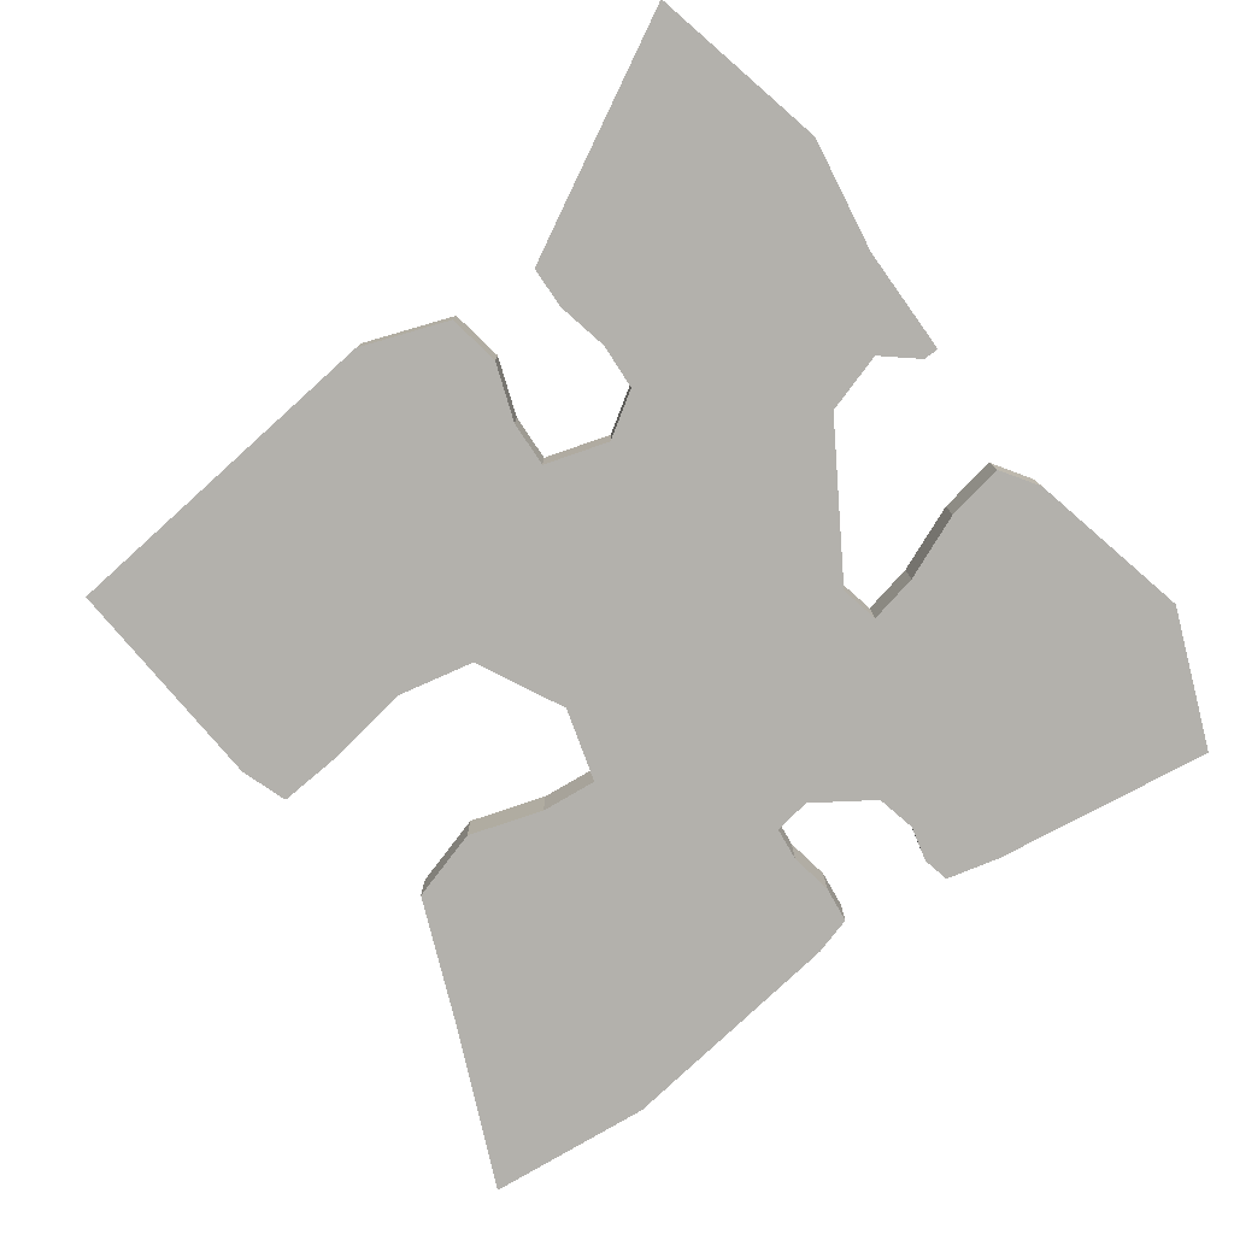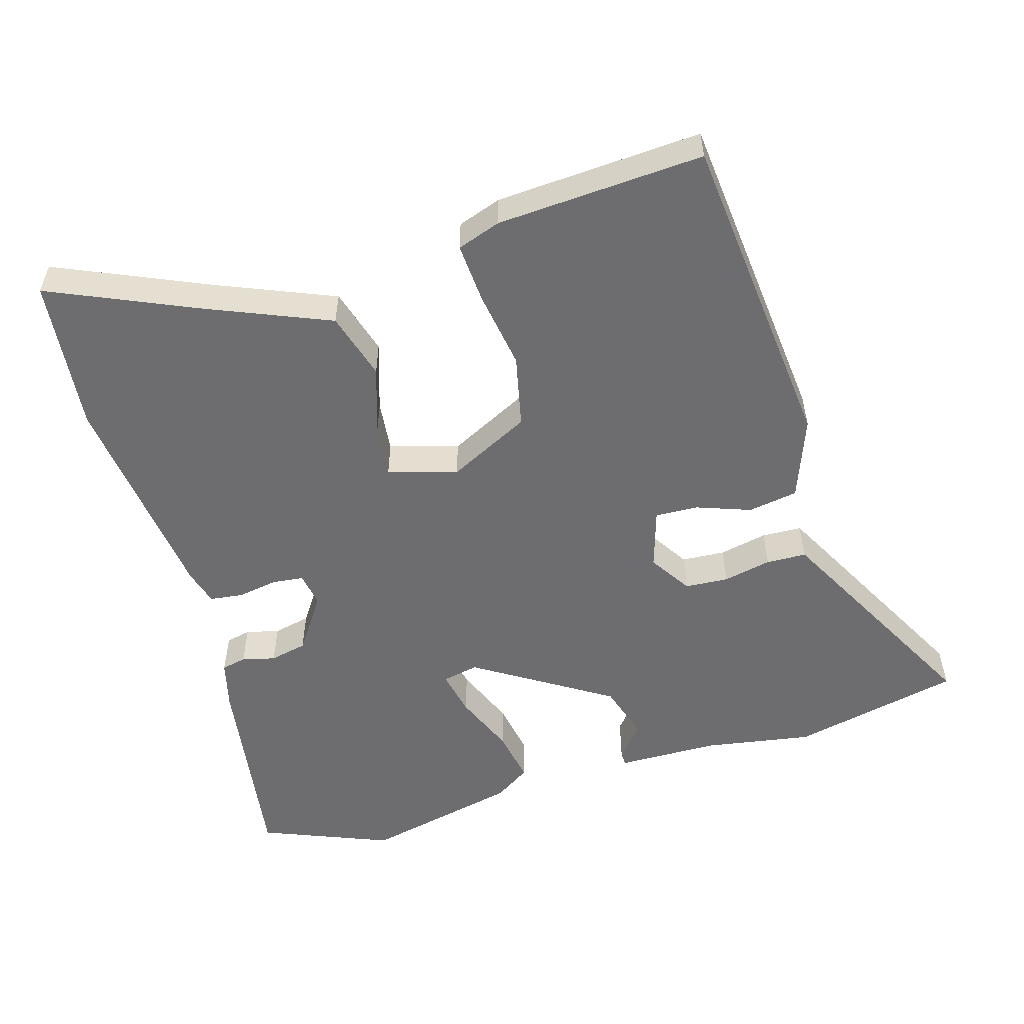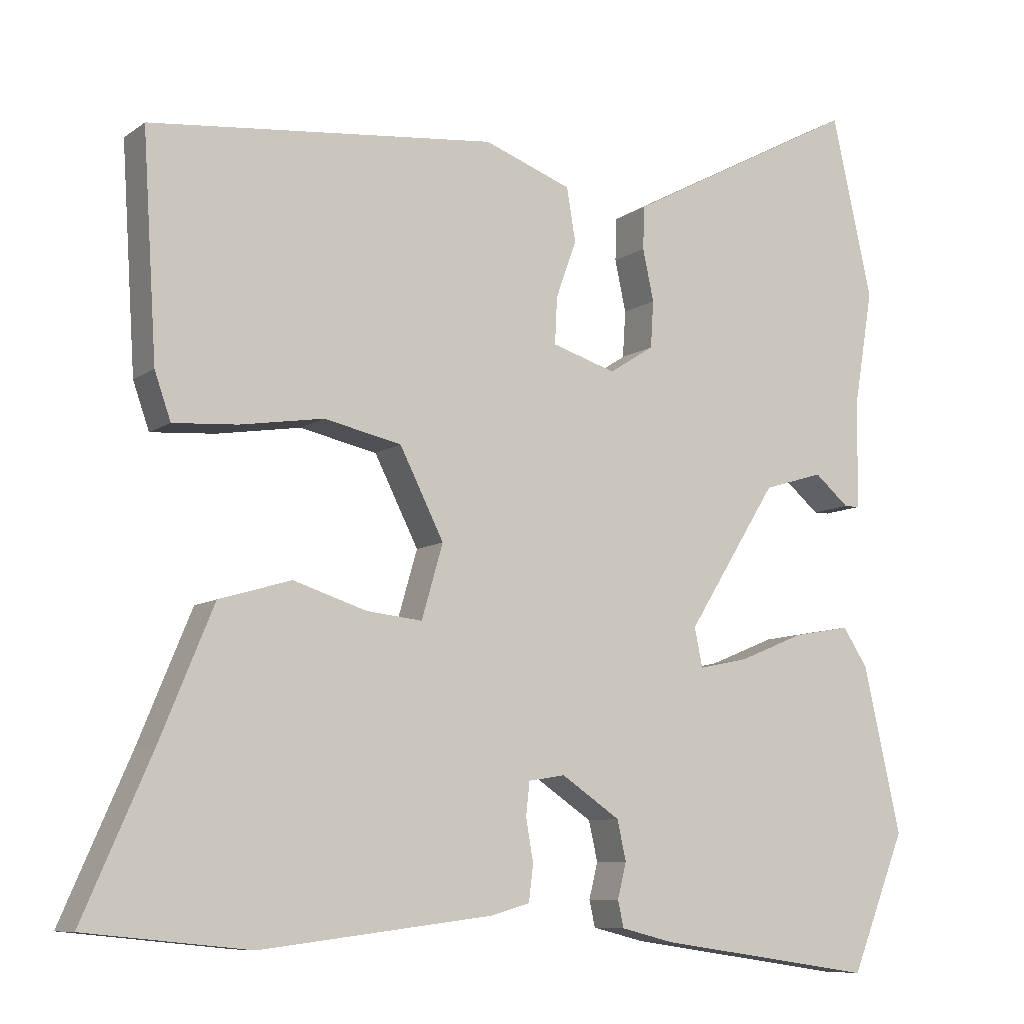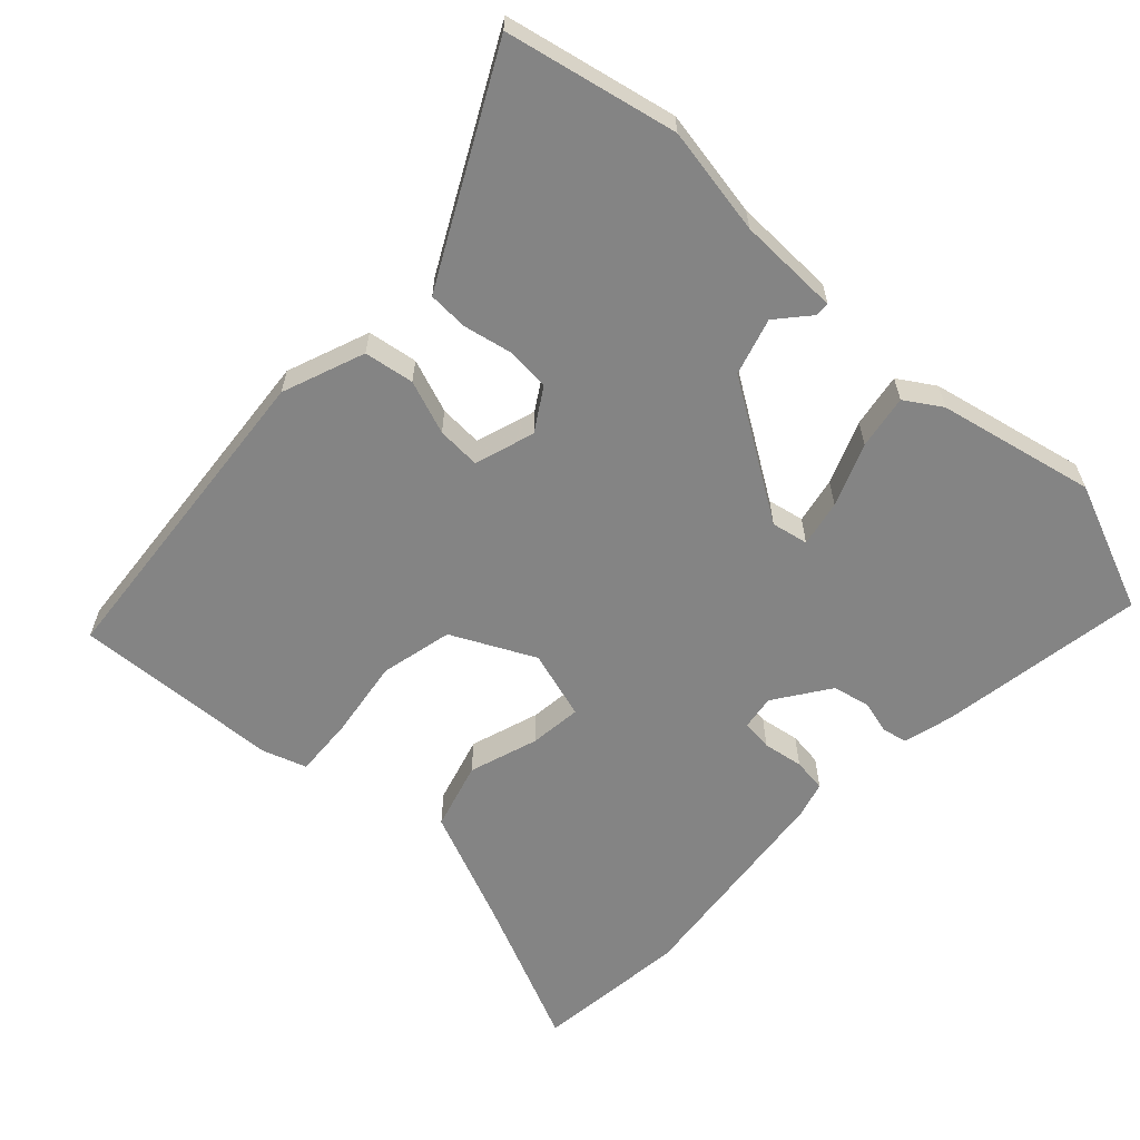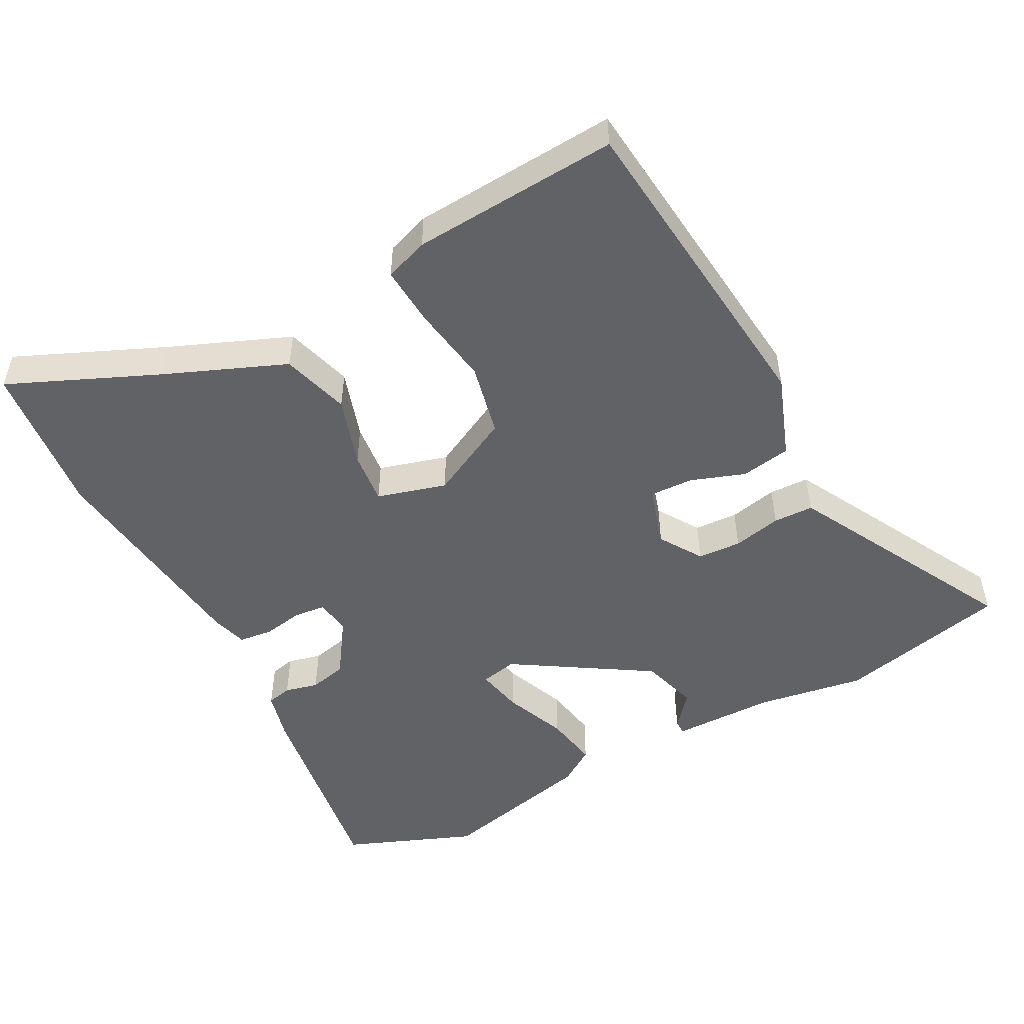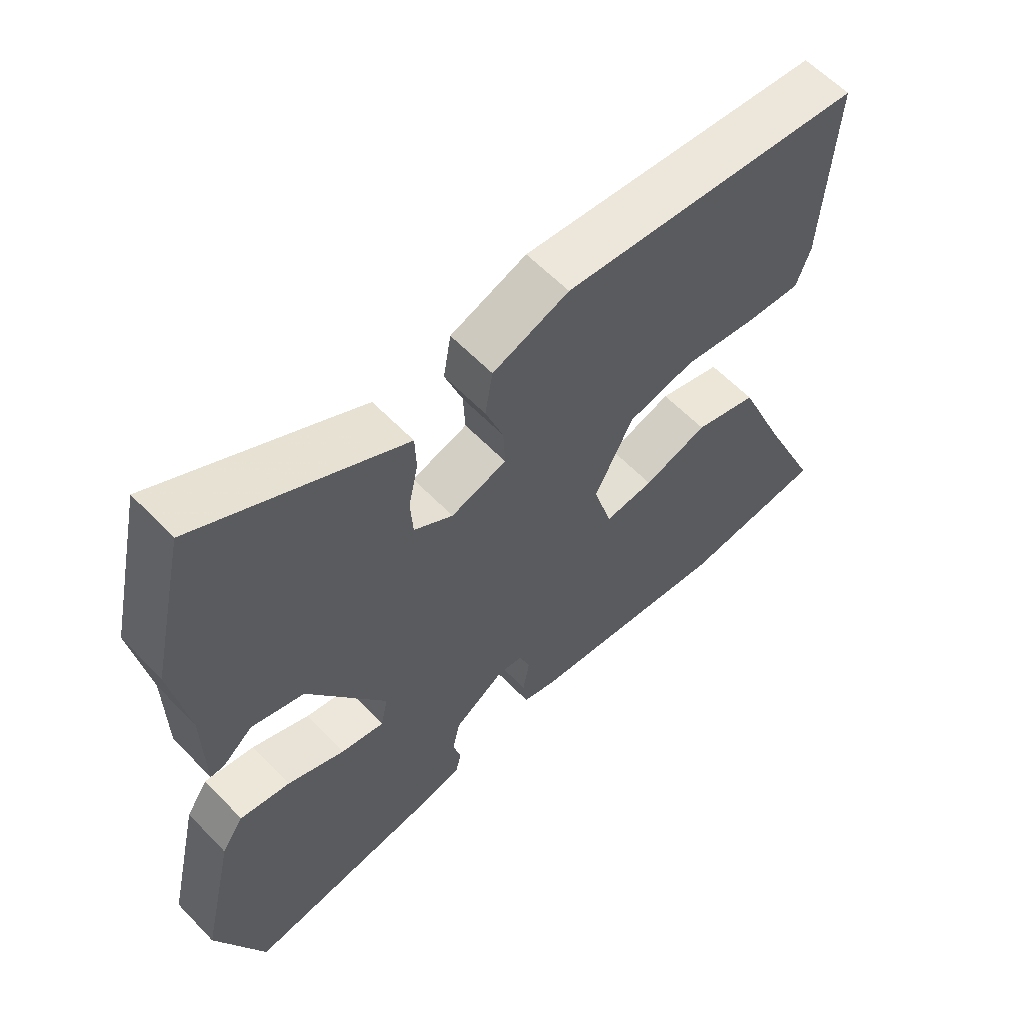
<metadata>
{"format":"obj","ext":"obj","renderer":"f3d","projection":"perspective","resolution":1024,"background":"white","views":[{"elev":-79.0,"azim":36.4,"up":"+Y"},{"elev":-54.1,"azim":-73.6,"up":"+Y"},{"elev":-8.6,"azim":-29.6,"up":"+Z"},{"elev":-61.3,"azim":46.4,"up":"+Y"},{"elev":-50.7,"azim":-61.9,"up":"+Y"},{"elev":60.0,"azim":136.5,"up":"+Z"}]}
</metadata>
<code>
v 0.555 0.07 -0.363
v 0.48 0.07 -0.55
v 0.181 0.07 -0.506
v 0.11 0.07 -0.488
v 0.102 0.07 -0.452
v 0.114 0.07 -0.404
v 0.102 0.07 -0.35
v 0.022 0.07 -0.296
v -0.028 0.07 -0.304
v -0.033 0.07 -0.349
v -0.023 0.07 -0.407
v -0.029 0.07 -0.456
v -0.081 0.07 -0.471
v -0.399 0.07 -0.51
v -0.622 0.07 -0.487
v -0.528 0.07 -0.273
v -0.456 0.07 -0.099
v -0.358 0.07 -0.07
v -0.258 0.07 -0.102
v -0.182 0.07 -0.11
v -0.153 0.07 -0.01
v -0.213 0.07 0.109
v -0.318 0.07 0.132
v -0.432 0.07 0.114
v -0.519 0.07 0.108
v -0.541 0.07 0.171
v -0.56 0.07 0.471
v -0.089 0.07 0.518
v 0.03 0.07 0.474
v 0.042 0.07 0.402
v 0.014 0.07 0.324
v 0.011 0.07 0.261
v 0.098 0.07 0.234
v 0.159 0.07 0.273
v 0.163 0.07 0.336
v 0.148 0.07 0.406
v 0.15 0.07 0.464
v 0.206 0.07 0.494
v 0.47 0.07 0.634
v 0.525 0.07 0.388
v 0.499 0.07 0.232
v 0.497 0.07 0.084
v 0.476 0.07 0.084
v 0.429 0.07 0.124
v 0.347 0.07 0.099
v 0.224 0.07 -0.097
v 0.235 0.07 -0.15
v 0.302 0.07 -0.136
v 0.392 0.07 -0.099
v 0.47 0.07 -0.085
v 0.504 0.07 -0.137
v 0.555 0 -0.363
v 0.48 0 -0.55
v 0.181 0 -0.506
v 0.11 0 -0.488
v 0.102 0 -0.452
v 0.114 0 -0.404
v 0.102 0 -0.35
v 0.022 0 -0.296
v -0.028 0 -0.304
v -0.033 0 -0.349
v -0.023 0 -0.407
v -0.029 0 -0.456
v -0.081 0 -0.471
v -0.399 0 -0.51
v -0.622 0 -0.487
v -0.528 0 -0.273
v -0.456 0 -0.099
v -0.358 0 -0.07
v -0.258 0 -0.102
v -0.182 0 -0.11
v -0.153 0 -0.01
v -0.213 0 0.109
v -0.318 0 0.132
v -0.432 0 0.114
v -0.519 0 0.108
v -0.541 0 0.171
v -0.56 0 0.471
v -0.089 0 0.518
v 0.03 0 0.474
v 0.042 0 0.402
v 0.014 0 0.324
v 0.011 0 0.261
v 0.098 0 0.234
v 0.159 0 0.273
v 0.163 0 0.336
v 0.148 0 0.406
v 0.15 0 0.464
v 0.206 0 0.494
v 0.47 0 0.634
v 0.525 0 0.388
v 0.499 0 0.232
v 0.497 0 0.084
v 0.476 0 0.084
v 0.429 0 0.124
v 0.347 0 0.099
v 0.224 0 -0.097
v 0.235 0 -0.15
v 0.302 0 -0.136
v 0.392 0 -0.099
v 0.47 0 -0.085
v 0.504 0 -0.137
f 48 49 50 51
f 47 48 51 1
f 41 42 43 44
f 41 44 45
f 40 41 45
f 39 40 45 46
f 35 36 37 38
f 34 35 38 39
f 28 29 30 31
f 28 31 32
f 27 28 32
f 26 27 32
f 23 24 25 26
f 23 26 32 33
f 16 17 18 19
f 16 19 20
f 15 16 20
f 14 15 20
f 13 14 20
f 10 11 12 13
f 9 10 13 20
f 8 9 20 21
f 3 4 5 6
f 3 6 7
f 47 1 2 3
f 46 47 3 7
f 34 39 46 7
f 22 23 33
f 8 21 22 33
f 7 8 33 34
f 102 101 100 99
f 52 102 99 98
f 95 94 93 92
f 96 95 92
f 96 92 91
f 97 96 91 90
f 89 88 87 86
f 90 89 86 85
f 82 81 80 79
f 83 82 79
f 83 79 78
f 83 78 77
f 77 76 75 74
f 84 83 77 74
f 70 69 68 67
f 71 70 67
f 71 67 66
f 71 66 65
f 71 65 64
f 64 63 62 61
f 71 64 61 60
f 72 71 60 59
f 57 56 55 54
f 58 57 54
f 54 53 52 98
f 58 54 98 97
f 58 97 90 85
f 84 74 73
f 84 73 72 59
f 85 84 59 58
f 1 52 53 2
f 2 53 54 3
f 3 54 55 4
f 4 55 56 5
f 5 56 57 6
f 6 57 58 7
f 7 58 59 8
f 8 59 60 9
f 9 60 61 10
f 10 61 62 11
f 11 62 63 12
f 12 63 64 13
f 13 64 65 14
f 14 65 66 15
f 15 66 67 16
f 16 67 68 17
f 17 68 69 18
f 18 69 70 19
f 19 70 71 20
f 20 71 72 21
f 21 72 73 22
f 22 73 74 23
f 23 74 75 24
f 24 75 76 25
f 25 76 77 26
f 26 77 78 27
f 27 78 79 28
f 28 79 80 29
f 29 80 81 30
f 30 81 82 31
f 31 82 83 32
f 32 83 84 33
f 33 84 85 34
f 34 85 86 35
f 35 86 87 36
f 36 87 88 37
f 37 88 89 38
f 38 89 90 39
f 39 90 91 40
f 40 91 92 41
f 41 92 93 42
f 42 93 94 43
f 43 94 95 44
f 44 95 96 45
f 45 96 97 46
f 46 97 98 47
f 47 98 99 48
f 48 99 100 49
f 49 100 101 50
f 50 101 102 51
f 51 102 52 1

</code>
